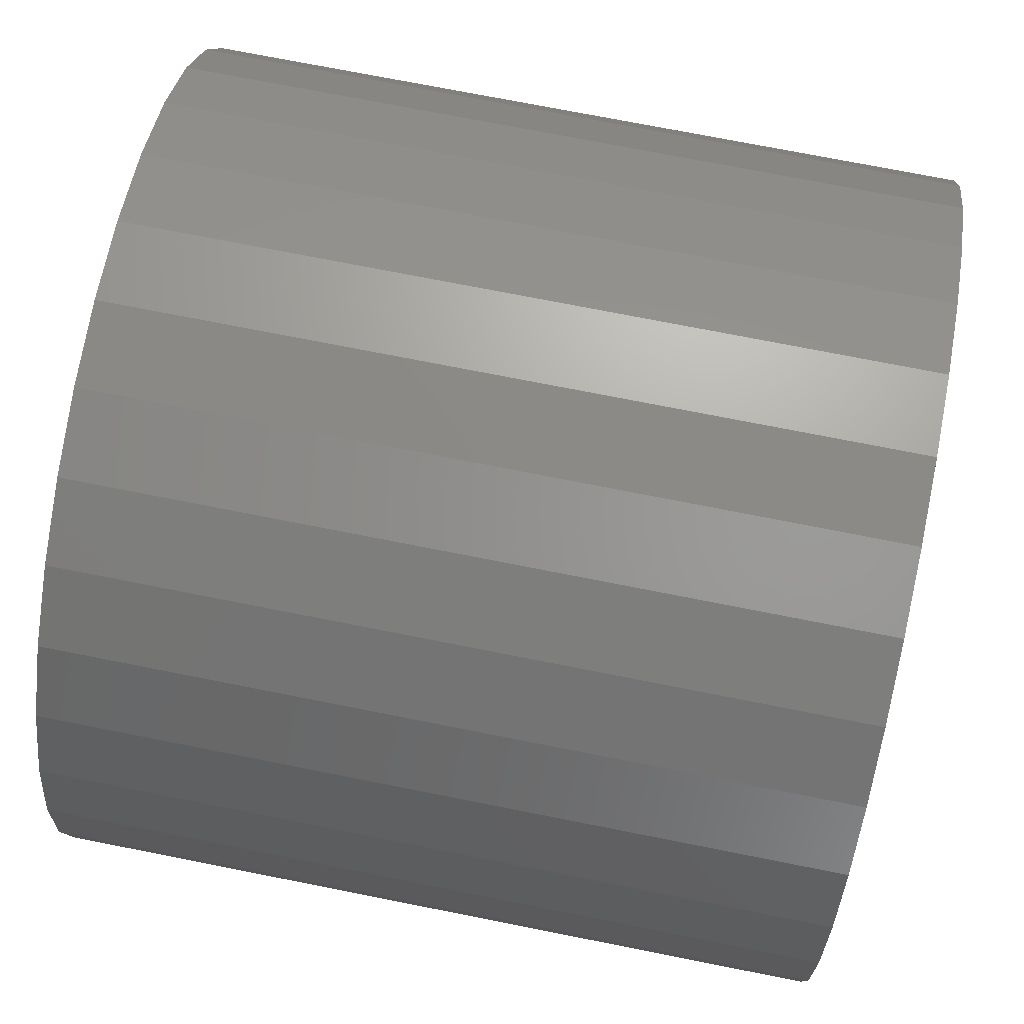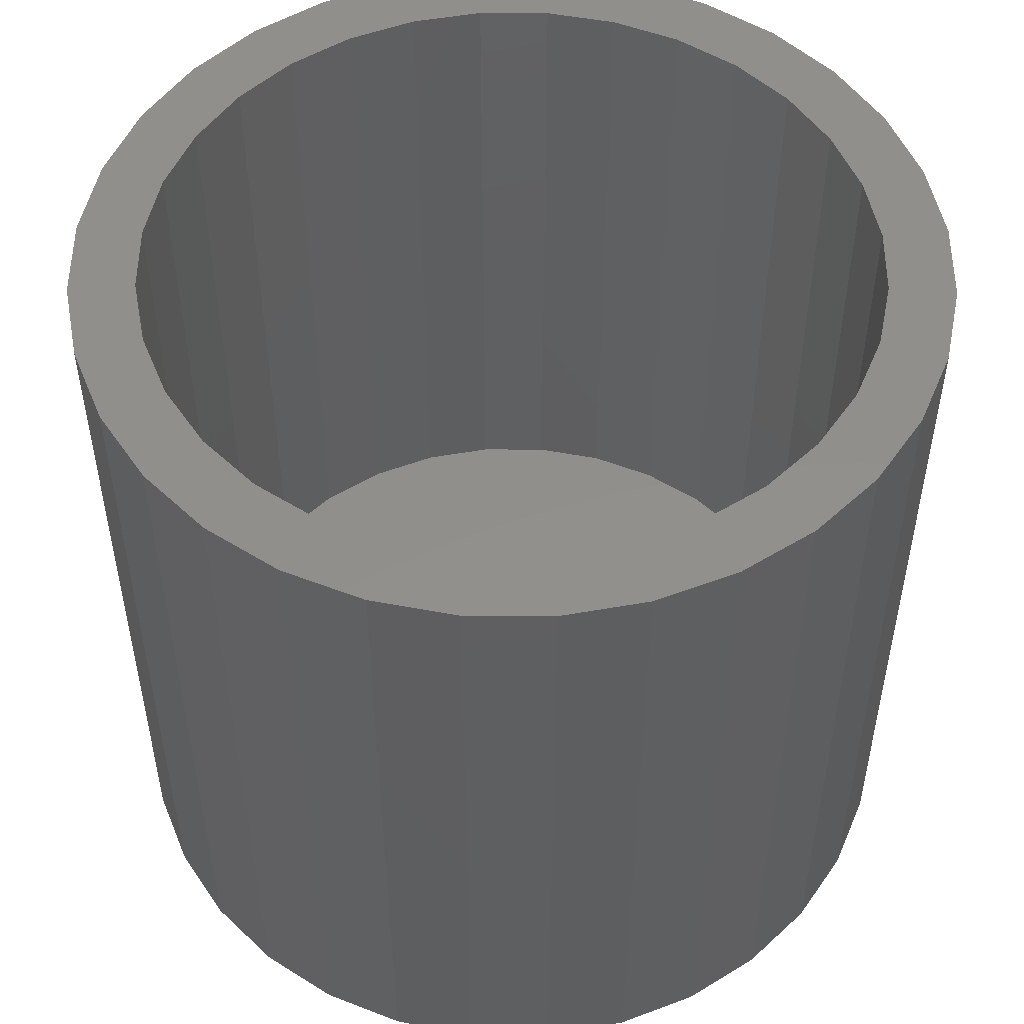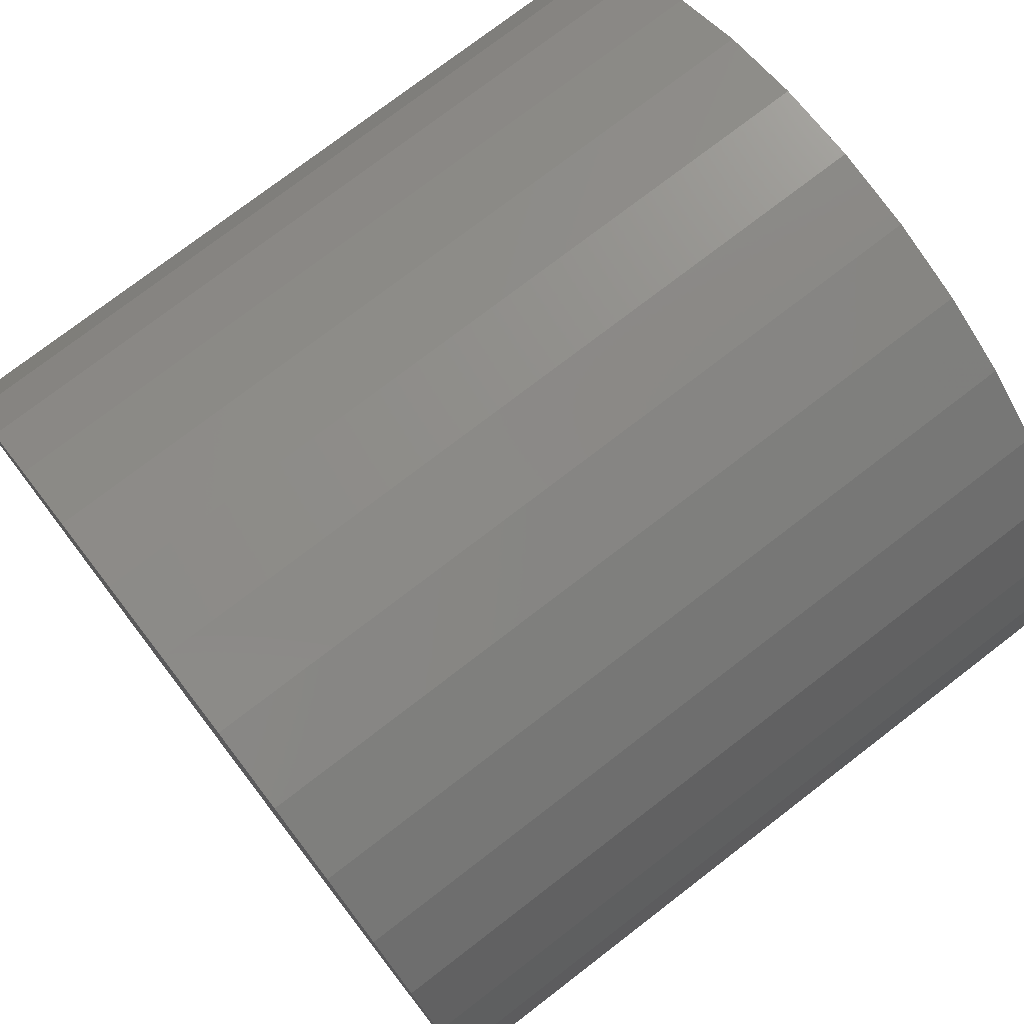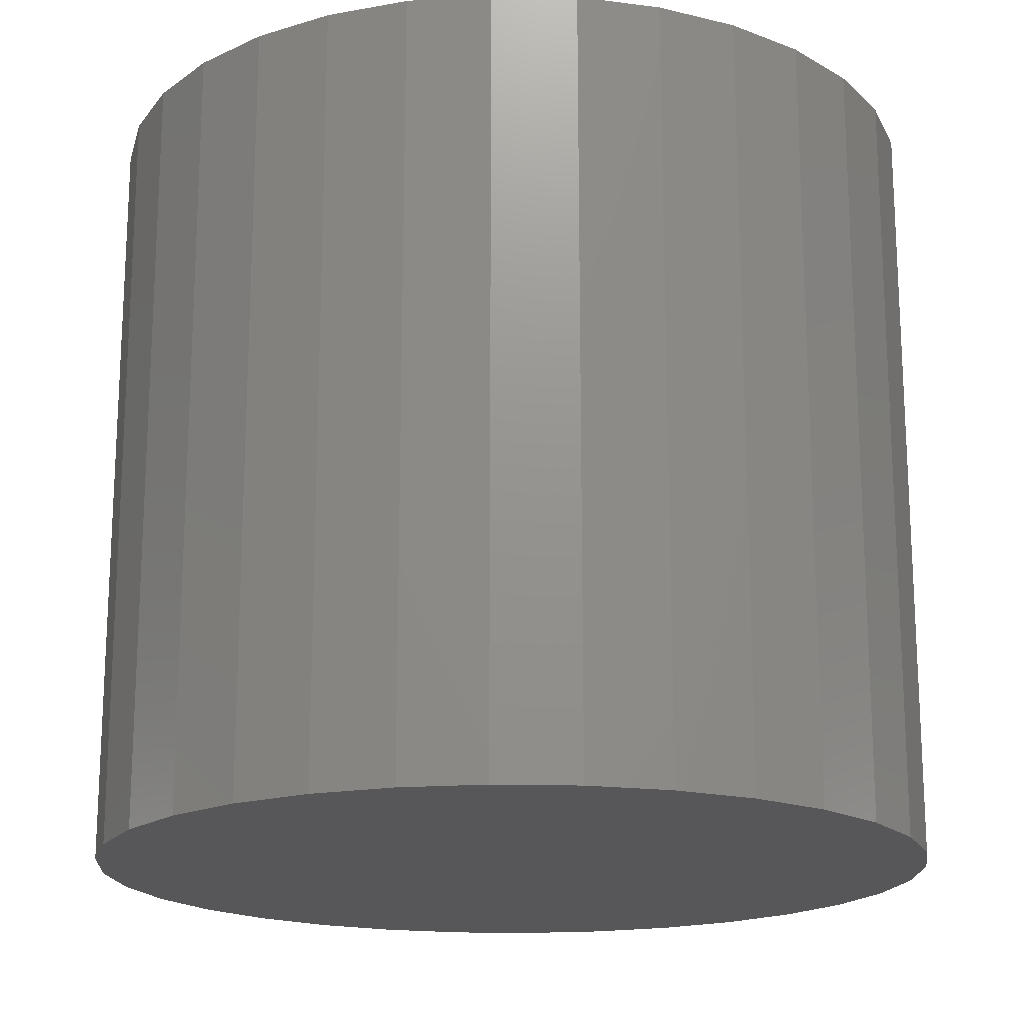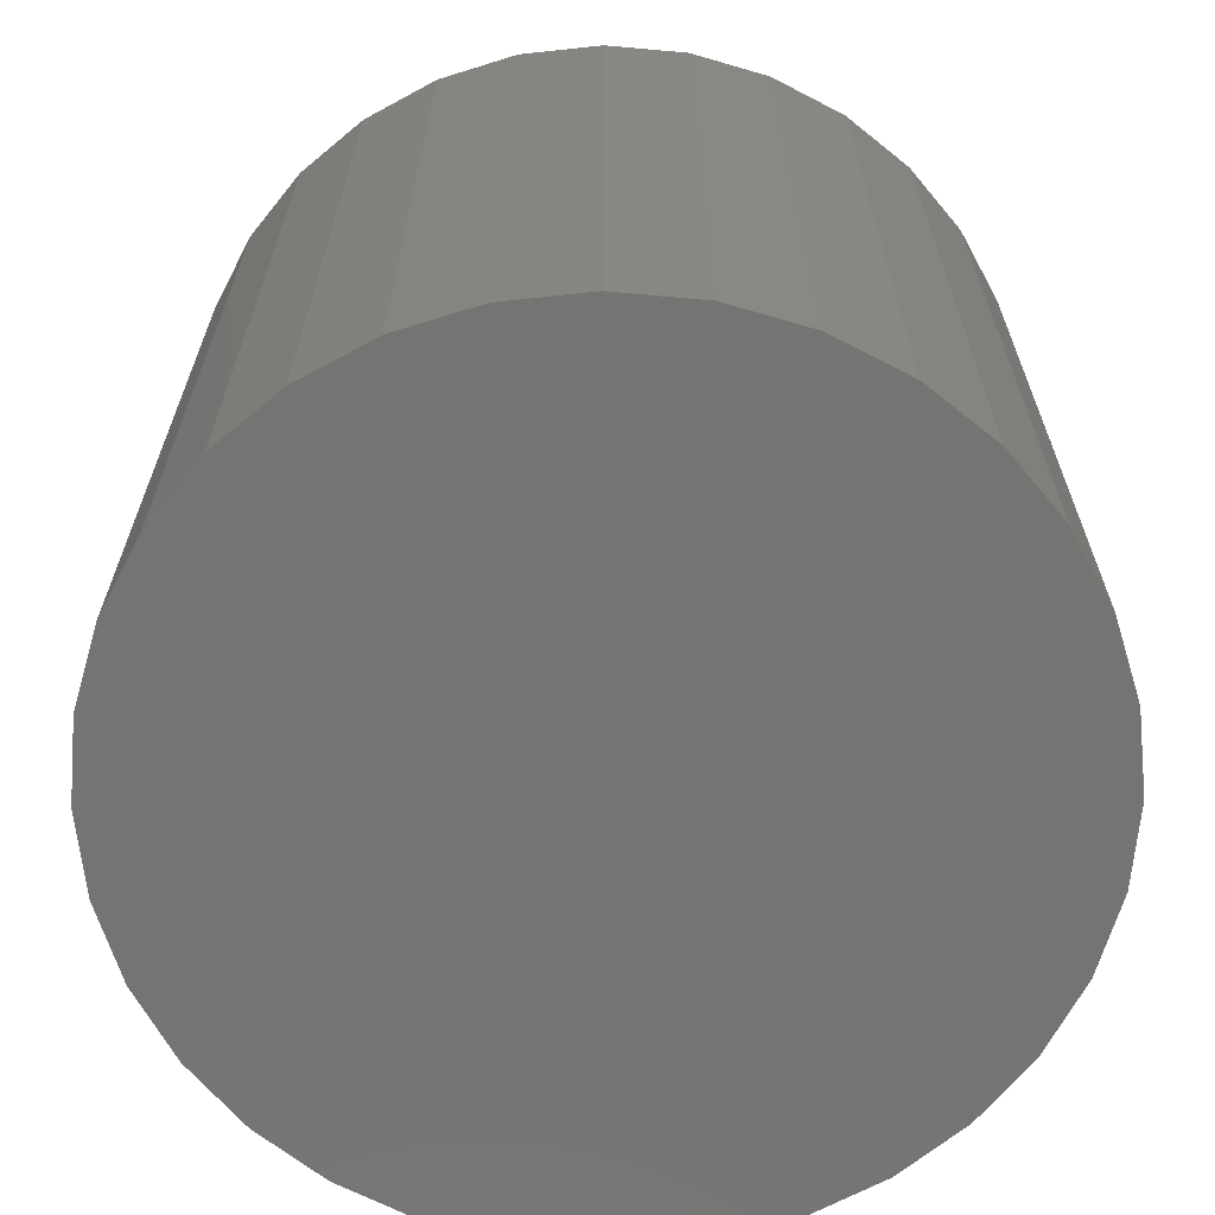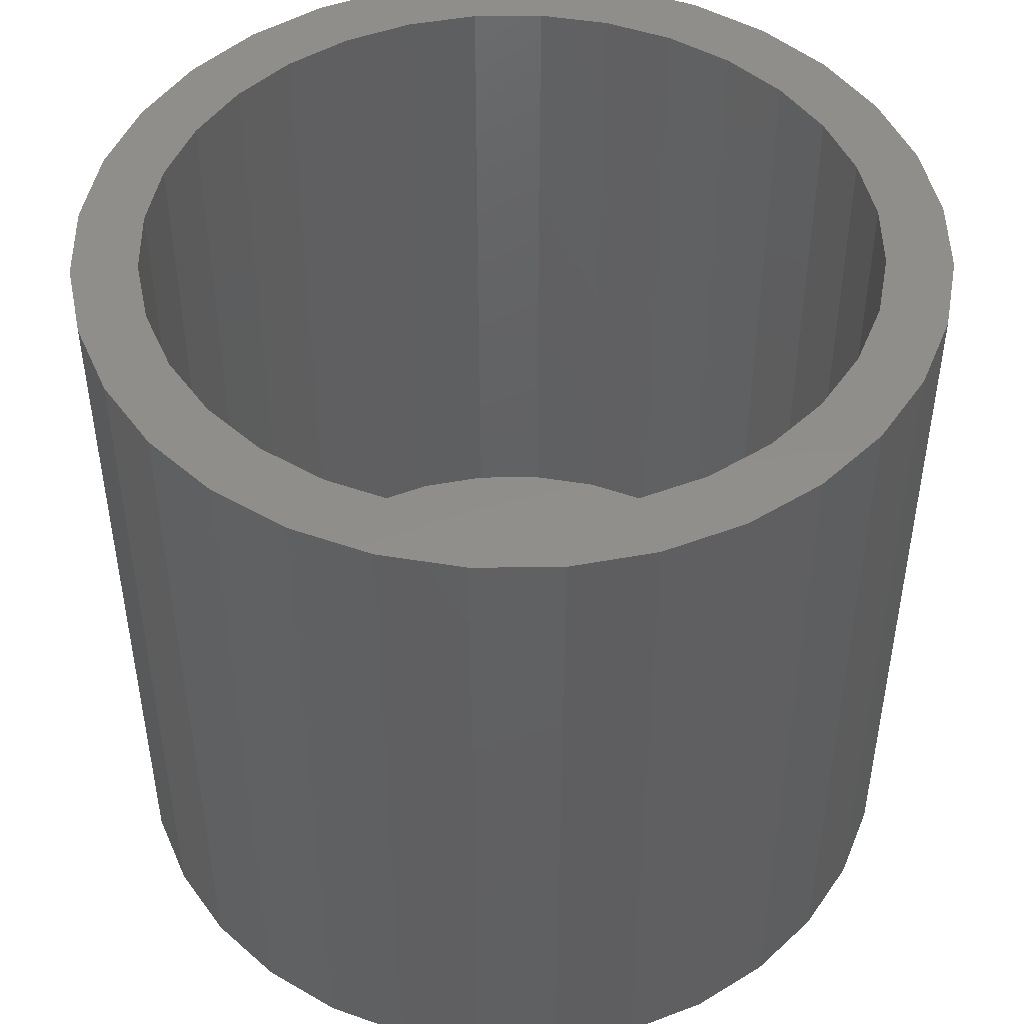
<metadata>
{"format":"stl","ext":"stl","renderer":"f3d","projection":"perspective","resolution":1024,"background":"white","views":[{"elev":73.4,"azim":-78.8,"up":"+Z"},{"elev":51.5,"azim":-50.3,"up":"+Y"},{"elev":76.2,"azim":52.5,"up":"+Z"},{"elev":-18.0,"azim":-42.3,"up":"+Y"},{"elev":-66.3,"azim":113.0,"up":"+Y"},{"elev":47.3,"azim":-51.3,"up":"+Y"}]}
</metadata>
<code>
# stl→obj: 128 verts, 252 faces
v -0.01211 1.005e-16 0.09622
v 0.007895 1.028e-16 0.09819
v 0.007895 1.02e-16 0.08257
v -0.03135 9.805e-17 0.09038
v -0.04908 9.555e-17 0.08091
v -0.009063 9.999e-17 0.0809
v -0.02537 9.791e-17 0.07595
v -0.06462 9.312e-17 0.06815
v -0.0404 9.58e-17 0.06792
v -0.05357 9.373e-17 0.05711
v -0.07737 9.084e-17 0.05261
v -0.0404 8.777e-17 -0.07663
v -0.06462 8.507e-17 -0.07687
v -0.05357 8.691e-17 -0.06582
v -0.02537 8.899e-17 -0.08467
v -0.04908 8.609e-17 -0.08963
v -0.009063 9.053e-17 -0.08961
v 0.007895 9.232e-17 -0.09128
v -0.03135 8.753e-17 -0.0991
v -0.01211 8.934e-17 -0.1049
v 0.007895 9.145e-17 -0.1069
v 0.0279 1.049e-16 0.09622
v 0.04714 1.068e-16 0.09038
v 0.02485 1.038e-16 0.0809
v 0.06487 1.082e-16 0.08091
v 0.04116 1.053e-16 0.07595
v 0.05619 1.065e-16 0.06792
v 0.06936 1.006e-16 -0.06582
v 0.09316 1.034e-16 -0.06133
v 0.08041 1.012e-16 -0.07687
v 0.05619 9.849e-17 -0.07663
v 0.04116 9.638e-17 -0.08467
v 0.06487 9.874e-17 -0.08963
v 0.02485 9.429e-17 -0.08961
v 0.04714 9.624e-17 -0.0991
v 0.0279 9.378e-17 -0.1049
v -0.06438 9.18e-17 0.04393
v -0.07241 9.008e-17 0.02891
v -0.08685 8.88e-17 0.03489
v -0.07736 8.862e-17 0.0126
v -0.09268 8.709e-17 0.01565
v -0.07903 8.749e-17 -0.004359
v -0.09465 8.576e-17 -0.004359
v -0.07736 8.674e-17 -0.02132
v -0.09268 8.487e-17 -0.02436
v -0.07241 8.638e-17 -0.03762
v -0.08685 8.445e-17 -0.0436
v -0.06438 8.644e-17 -0.05265
v -0.07737 8.452e-17 -0.06133
v 0.08017 1.025e-16 -0.05265
v 0.0882 1.042e-16 -0.03762
v 0.1026 1.055e-16 -0.0436
v 0.09315 1.057e-16 -0.02132
v 0.1085 1.072e-16 -0.02436
v 0.09482 1.068e-16 -0.004359
v 0.1104 1.085e-16 -0.004359
v 0.09315 1.076e-16 0.0126
v 0.1085 1.094e-16 0.01565
v 0.0882 1.079e-16 0.02891
v 0.1026 1.098e-16 0.03489
v 0.08017 1.078e-16 0.04393
v 0.09316 1.098e-16 0.05261
v 0.06936 1.074e-16 0.05711
v 0.08041 1.092e-16 0.06815
v 0.02485 -0.1719 -0.08961
v 0.04116 -0.1719 -0.08467
v 0.05619 -0.1719 -0.07663
v 0.06936 -0.1719 -0.06582
v 0.08017 -0.1719 -0.05265
v 0.0882 -0.1719 -0.03762
v 0.09315 -0.1719 -0.02132
v 0.09482 -0.1719 -0.004359
v 0.007895 -0.1719 -0.09128
v -0.009063 -0.1719 -0.08961
v -0.02537 -0.1719 -0.08467
v -0.0404 -0.1719 -0.07663
v -0.05357 -0.1719 -0.06582
v -0.06438 -0.1719 -0.05265
v -0.07241 -0.1719 -0.03762
v -0.07736 -0.1719 -0.02132
v -0.07903 -0.1719 -0.004359
v -0.009063 -0.1719 0.0809
v -0.02537 -0.1719 0.07595
v -0.0404 -0.1719 0.06792
v -0.05357 -0.1719 0.05711
v -0.06438 -0.1719 0.04393
v -0.07241 -0.1719 0.02891
v -0.07736 -0.1719 0.0126
v 0.007895 -0.1719 0.08257
v 0.02485 -0.1719 0.0809
v 0.04116 -0.1719 0.07595
v 0.05619 -0.1719 0.06792
v 0.06936 -0.1719 0.05711
v 0.08017 -0.1719 0.04393
v 0.0882 -0.1719 0.02891
v 0.09315 -0.1719 0.0126
v 0.1104 -0.1875 -0.004359
v 0.1085 -0.1875 -0.02436
v 0.1026 -0.1875 -0.0436
v 0.09316 -0.1875 -0.06133
v 0.08041 -0.1875 -0.07687
v 0.06487 -0.1875 -0.08963
v 0.04714 -0.1875 -0.0991
v 0.0279 -0.1875 -0.1049
v 0.007895 -0.1875 -0.1069
v -0.01211 -0.1875 -0.1049
v -0.03135 -0.1875 -0.0991
v -0.04908 -0.1875 -0.08963
v -0.06462 -0.1875 -0.07687
v -0.07737 -0.1875 -0.06133
v -0.08685 -0.1875 -0.0436
v -0.09268 -0.1875 -0.02436
v -0.09465 -0.1875 -0.004359
v -0.09268 -0.1875 0.01565
v -0.08685 -0.1875 0.03489
v -0.07737 -0.1875 0.05261
v -0.06462 -0.1875 0.06815
v -0.04908 -0.1875 0.08091
v -0.03135 -0.1875 0.09038
v -0.01211 -0.1875 0.09622
v 0.007895 -0.1875 0.09819
v 0.0279 -0.1875 0.09622
v 0.04714 -0.1875 0.09038
v 0.06487 -0.1875 0.08091
v 0.08041 -0.1875 0.06815
v 0.09316 -0.1875 0.05261
v 0.1026 -0.1875 0.03489
v 0.1085 -0.1875 0.01565
f 1 2 3
f 4 1 3
f 3 5 4
f 6 5 3
f 5 6 7
f 7 8 5
f 9 8 7
f 8 9 10
f 10 11 8
f 12 13 14
f 13 12 15
f 15 16 13
f 17 16 15
f 16 17 18
f 18 19 16
f 20 19 18
f 21 20 18
f 3 2 22
f 3 22 23
f 24 3 23
f 25 24 23
f 26 24 25
f 27 26 25
f 28 29 30
f 31 28 30
f 32 31 30
f 33 32 30
f 34 32 33
f 18 34 33
f 35 18 33
f 18 35 36
f 36 21 18
f 10 37 11
f 11 37 38
f 11 38 39
f 39 38 40
f 39 40 41
f 41 40 42
f 41 42 43
f 43 42 44
f 43 44 45
f 45 44 46
f 45 46 47
f 47 46 48
f 47 48 49
f 49 48 14
f 49 14 13
f 28 50 29
f 29 50 51
f 29 51 52
f 52 51 53
f 52 53 54
f 54 53 55
f 54 55 56
f 56 55 57
f 56 57 58
f 58 57 59
f 58 59 60
f 60 59 61
f 60 61 62
f 62 61 63
f 62 63 64
f 64 63 27
f 64 27 25
f 18 65 34
f 34 65 66
f 34 66 32
f 32 66 67
f 32 67 31
f 31 67 68
f 31 68 28
f 28 68 69
f 28 69 50
f 50 69 70
f 50 70 51
f 51 70 71
f 51 71 53
f 53 71 72
f 53 72 55
f 65 18 73
f 73 18 17
f 73 17 74
f 74 17 15
f 74 15 75
f 75 15 12
f 75 12 76
f 76 12 14
f 76 14 77
f 77 14 48
f 77 48 78
f 78 48 46
f 78 46 79
f 79 46 44
f 79 44 80
f 80 44 42
f 80 42 81
f 3 82 6
f 6 82 83
f 6 83 7
f 7 83 84
f 7 84 9
f 9 84 85
f 9 85 10
f 10 85 86
f 10 86 37
f 37 86 87
f 37 87 38
f 38 87 88
f 38 88 40
f 40 88 81
f 40 81 42
f 82 3 89
f 89 3 24
f 89 24 90
f 90 24 26
f 90 26 91
f 91 26 27
f 91 27 92
f 92 27 63
f 92 63 93
f 93 63 61
f 93 61 94
f 94 61 59
f 94 59 95
f 95 59 57
f 95 57 96
f 96 57 55
f 96 55 72
f 56 97 54
f 54 97 98
f 54 98 52
f 52 98 99
f 52 99 29
f 29 99 100
f 29 100 30
f 30 100 101
f 30 101 33
f 33 101 102
f 33 102 35
f 35 102 103
f 35 103 36
f 36 103 104
f 36 104 21
f 21 104 105
f 21 105 20
f 20 105 106
f 20 106 19
f 19 106 107
f 19 107 16
f 16 107 108
f 16 108 13
f 13 108 109
f 13 109 49
f 49 109 110
f 49 110 47
f 47 110 111
f 47 111 45
f 45 111 112
f 45 112 43
f 43 112 113
f 43 113 41
f 41 113 114
f 41 114 39
f 39 114 115
f 39 115 11
f 11 115 116
f 11 116 8
f 8 116 117
f 8 117 5
f 5 117 118
f 5 118 4
f 4 118 119
f 4 119 1
f 1 119 120
f 1 120 2
f 2 120 121
f 2 121 22
f 22 121 122
f 22 122 23
f 23 122 123
f 23 123 25
f 25 123 124
f 25 124 64
f 64 124 125
f 64 125 62
f 62 125 126
f 62 126 60
f 60 126 127
f 60 127 58
f 58 127 128
f 58 128 56
f 56 128 97
f 120 122 121
f 122 120 119
f 122 119 123
f 123 119 118
f 123 118 124
f 102 107 103
f 103 107 106
f 103 106 104
f 104 106 105
f 124 118 125
f 125 118 117
f 125 117 126
f 126 117 116
f 126 116 127
f 127 116 115
f 127 115 128
f 128 115 114
f 128 114 97
f 97 114 113
f 97 113 98
f 98 113 112
f 98 112 99
f 99 112 111
f 99 111 100
f 100 111 110
f 100 110 101
f 101 110 109
f 101 109 102
f 102 109 108
f 102 108 107
f 89 90 82
f 83 82 90
f 91 83 90
f 84 83 91
f 92 84 91
f 85 84 92
f 93 85 92
f 67 76 68
f 75 76 67
f 66 75 67
f 74 75 66
f 65 74 66
f 73 74 65
f 76 77 68
f 68 77 78
f 68 78 69
f 69 78 79
f 69 79 70
f 70 79 80
f 70 80 71
f 71 80 81
f 71 81 72
f 72 81 88
f 72 88 96
f 96 88 87
f 96 87 95
f 95 87 86
f 95 86 94
f 94 86 85
f 94 85 93

</code>
